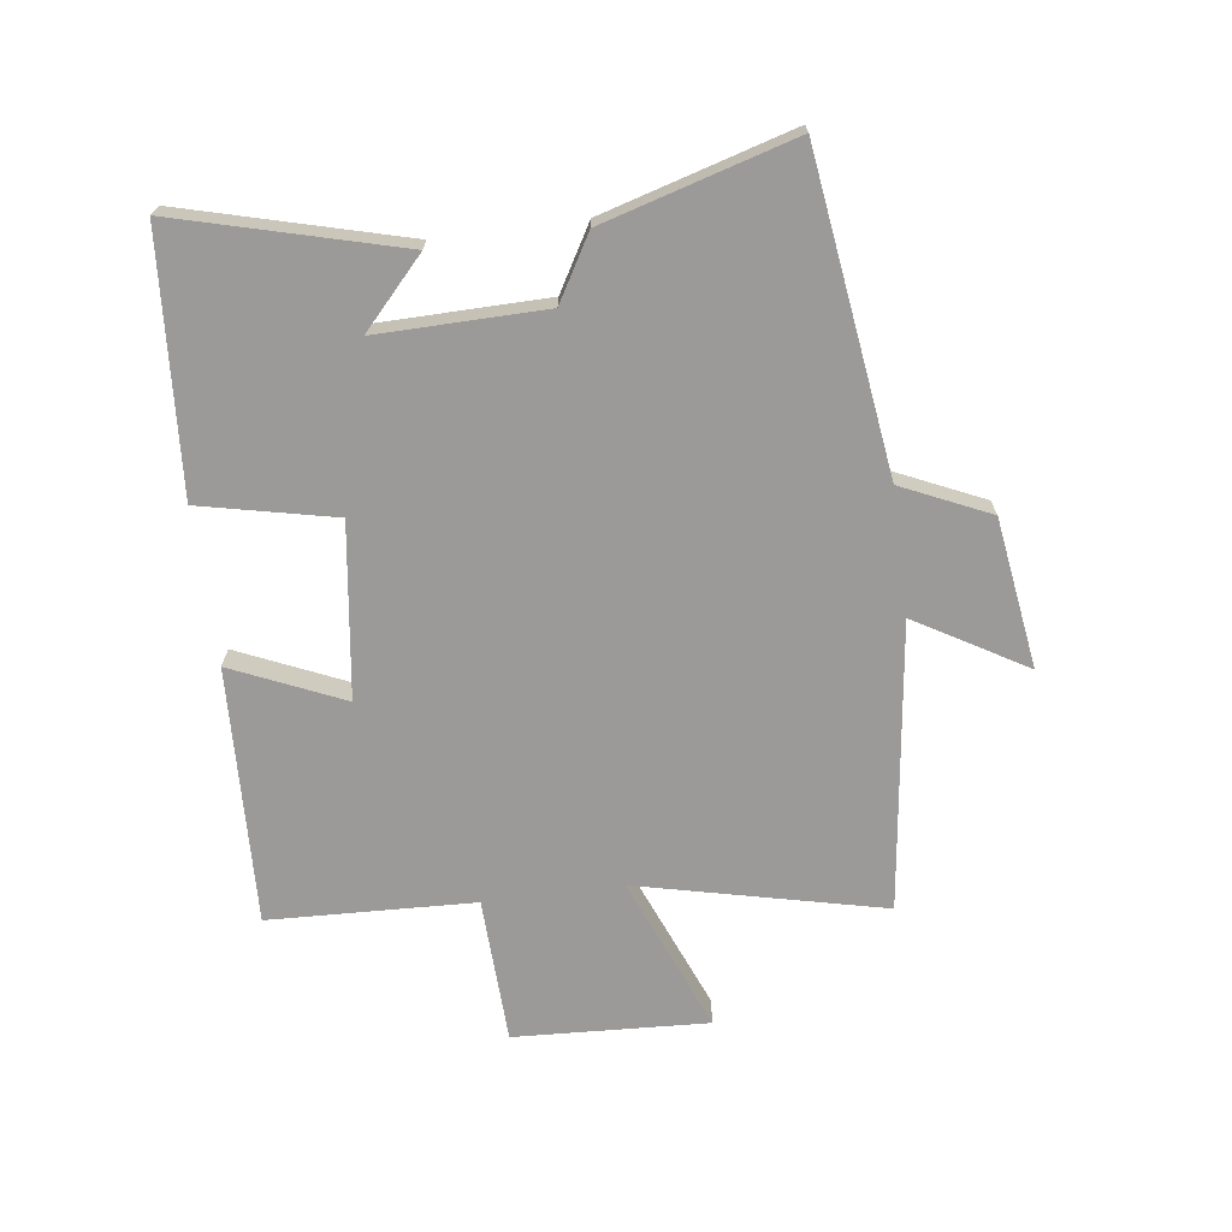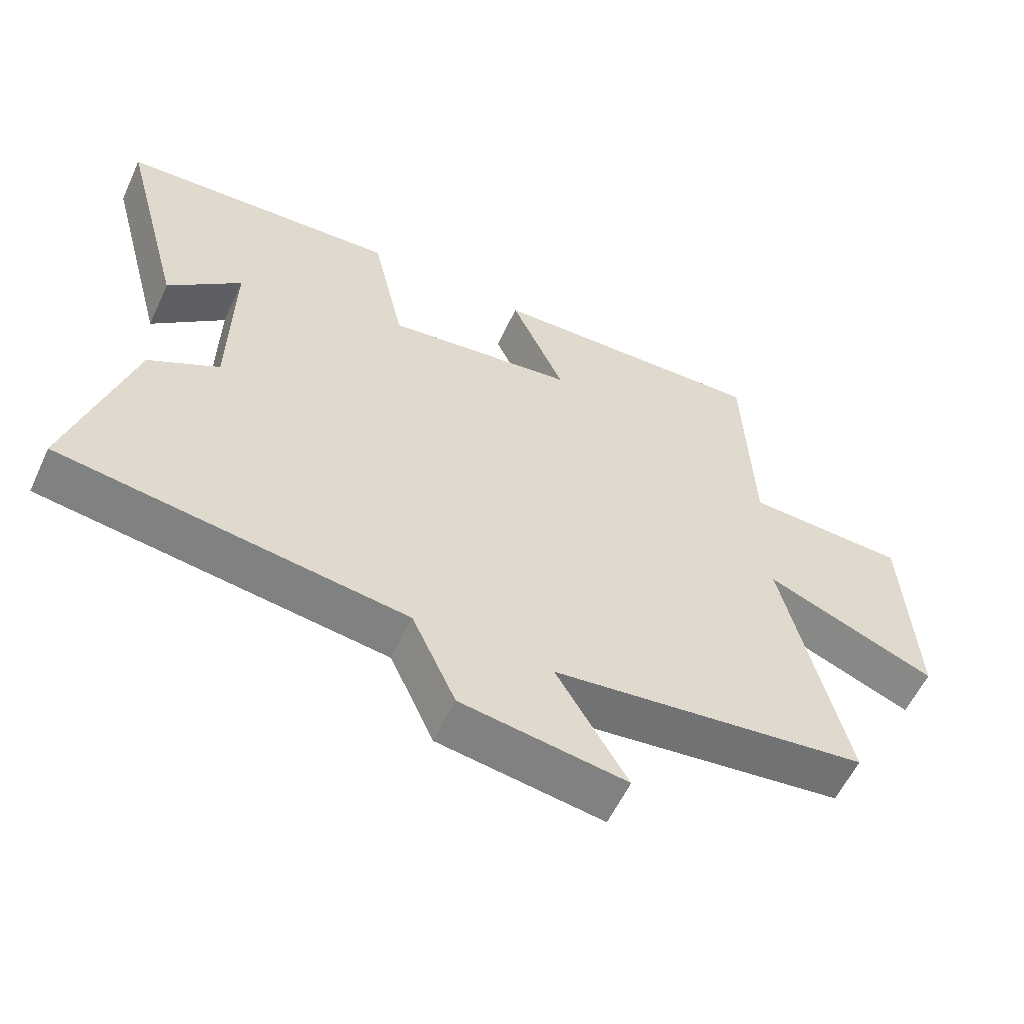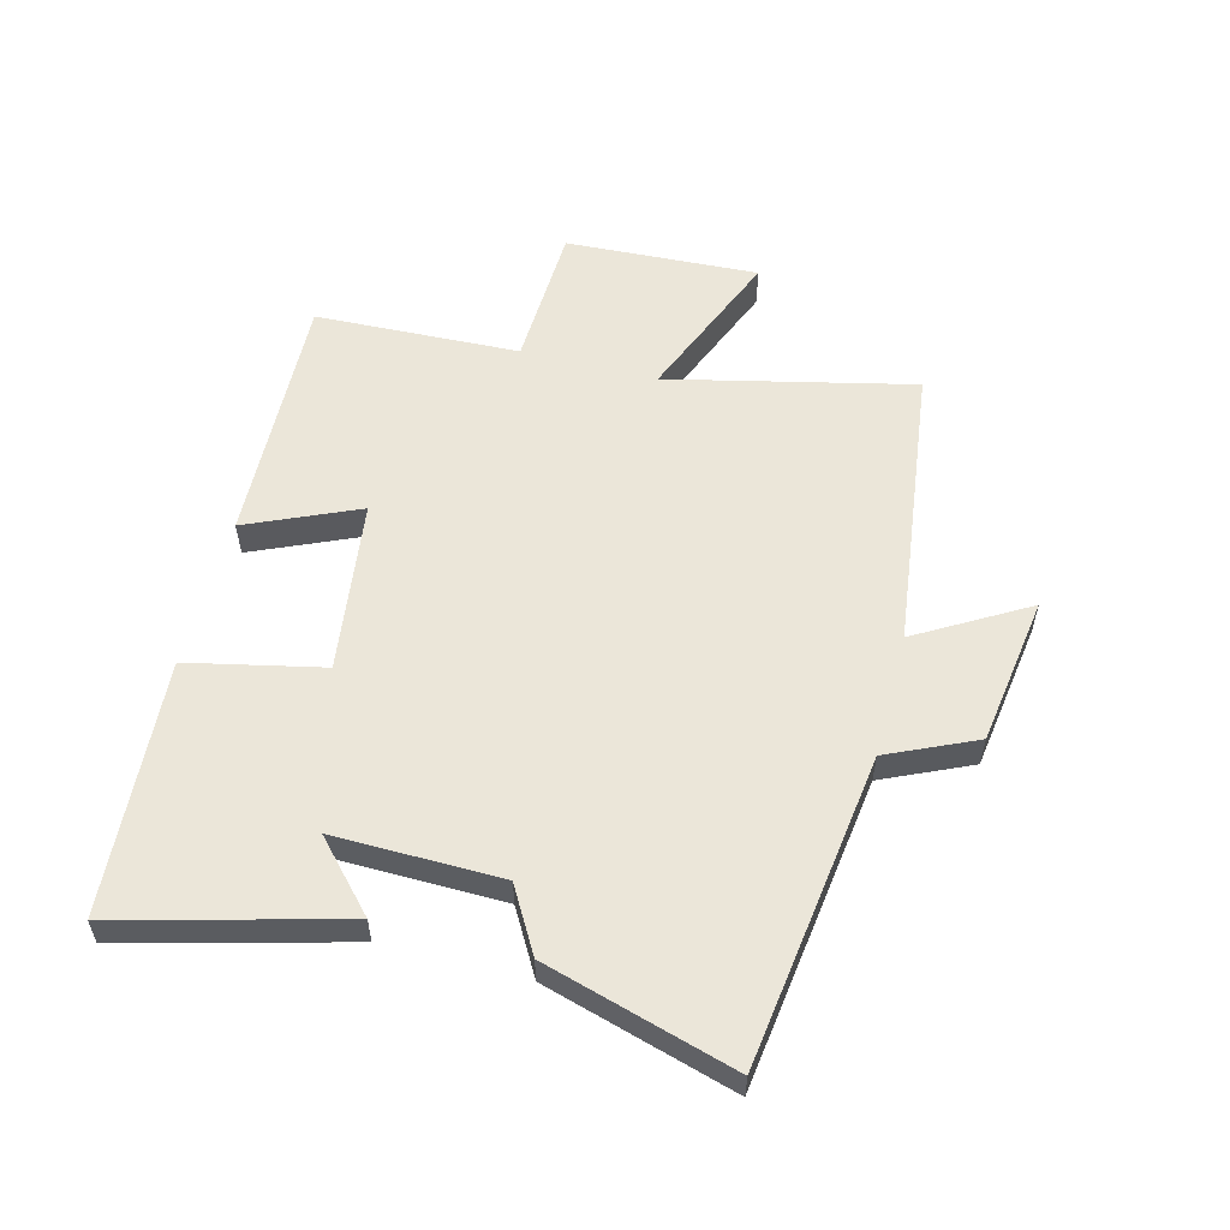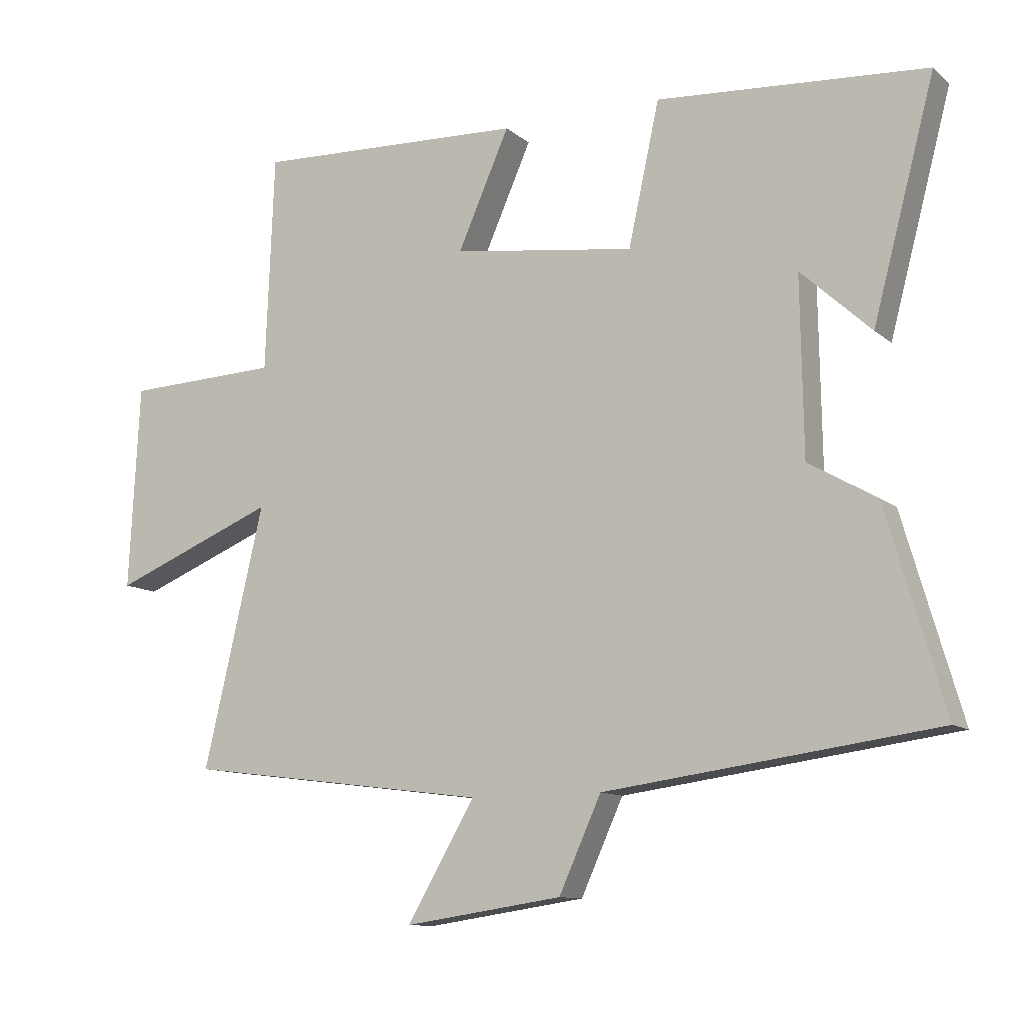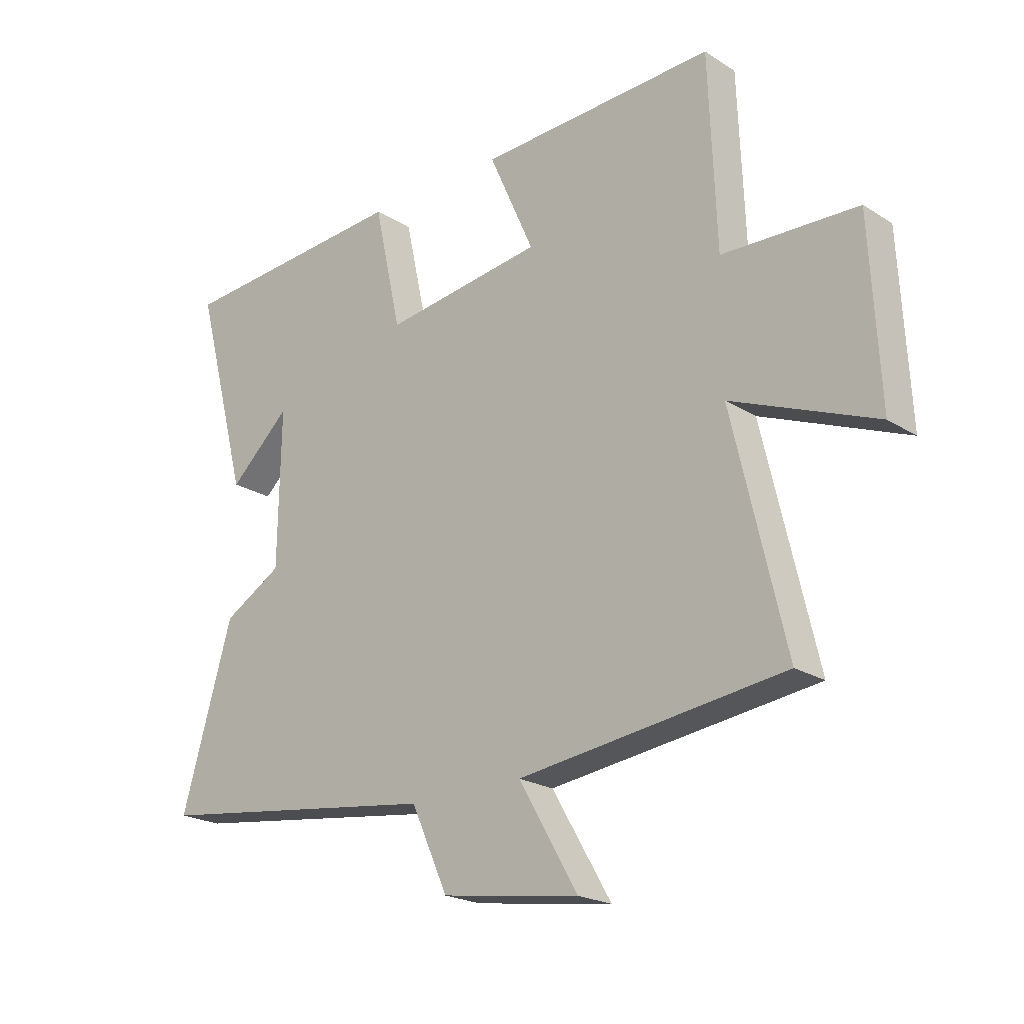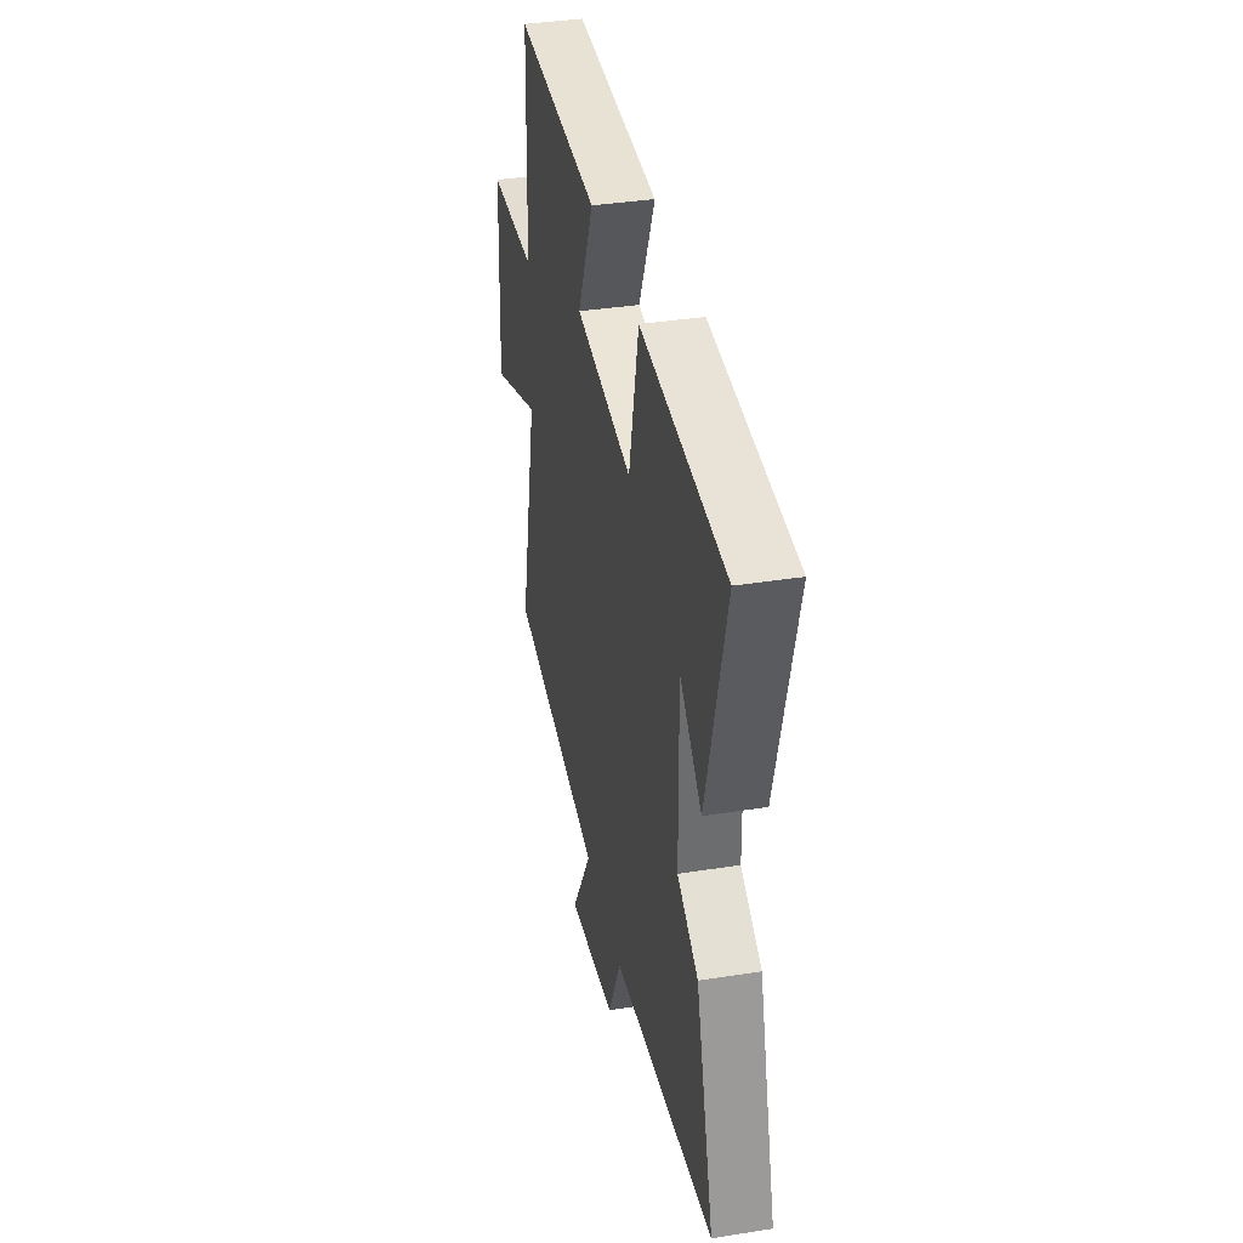
<metadata>
{"format":"obj","ext":"obj","renderer":"f3d","projection":"perspective","resolution":1024,"background":"white","views":[{"elev":-69.3,"azim":97.5,"up":"+Y"},{"elev":-58.1,"azim":155.1,"up":"+Z"},{"elev":56.2,"azim":104.6,"up":"+Y"},{"elev":-11.1,"azim":28.4,"up":"+Z"},{"elev":-21.5,"azim":-137.9,"up":"+Z"},{"elev":37.4,"azim":78.5,"up":"+Z"}]}
</metadata>
<code>
v 0.596 0.07 0.471
v 0.5 0.07 0.11
v 0.392 0.07 0.21
v 0.396 0.07 -0.062
v 0.5 0.07 -0.122
v 0.59 0.07 -0.431
v 0.08 0.07 -0.5
v 0.015 0.07 -0.643
v -0.229 0.07 -0.679
v -0.124 0.07 -0.5
v -0.593 0.07 -0.44
v -0.5 0.07 -0.04
v -0.754 0.07 -0.143
v -0.738 0.07 0.173
v -0.5 0.07 0.182
v -0.487 0.07 0.517
v -0.069 0.07 0.5
v -0.149 0.07 0.319
v 0.133 0.07 0.281
v 0.181 0.07 0.5
v 0.596 0 0.471
v 0.5 0 0.11
v 0.392 0 0.21
v 0.396 0 -0.062
v 0.5 0 -0.122
v 0.59 0 -0.431
v 0.08 0 -0.5
v 0.015 0 -0.643
v -0.229 0 -0.679
v -0.124 0 -0.5
v -0.593 0 -0.44
v -0.5 0 -0.04
v -0.754 0 -0.143
v -0.738 0 0.173
v -0.5 0 0.182
v -0.487 0 0.517
v -0.069 0 0.5
v -0.149 0 0.319
v 0.133 0 0.281
v 0.181 0 0.5
f 19 20 1
f 15 16 17 18
f 15 18 19
f 12 13 14 15
f 12 15 19
f 10 11 12 19
f 7 8 9 10
f 4 5 6 7
f 3 4 7 10
f 1 2 3
f 19 1 3
f 3 10 19
f 21 40 39
f 38 37 36 35
f 39 38 35
f 35 34 33 32
f 39 35 32
f 39 32 31 30
f 30 29 28 27
f 27 26 25 24
f 30 27 24 23
f 23 22 21
f 23 21 39
f 39 30 23
f 1 21 22 2
f 2 22 23 3
f 3 23 24 4
f 4 24 25 5
f 5 25 26 6
f 6 26 27 7
f 7 27 28 8
f 8 28 29 9
f 9 29 30 10
f 10 30 31 11
f 11 31 32 12
f 12 32 33 13
f 13 33 34 14
f 14 34 35 15
f 15 35 36 16
f 16 36 37 17
f 17 37 38 18
f 18 38 39 19
f 19 39 40 20
f 20 40 21 1

</code>
